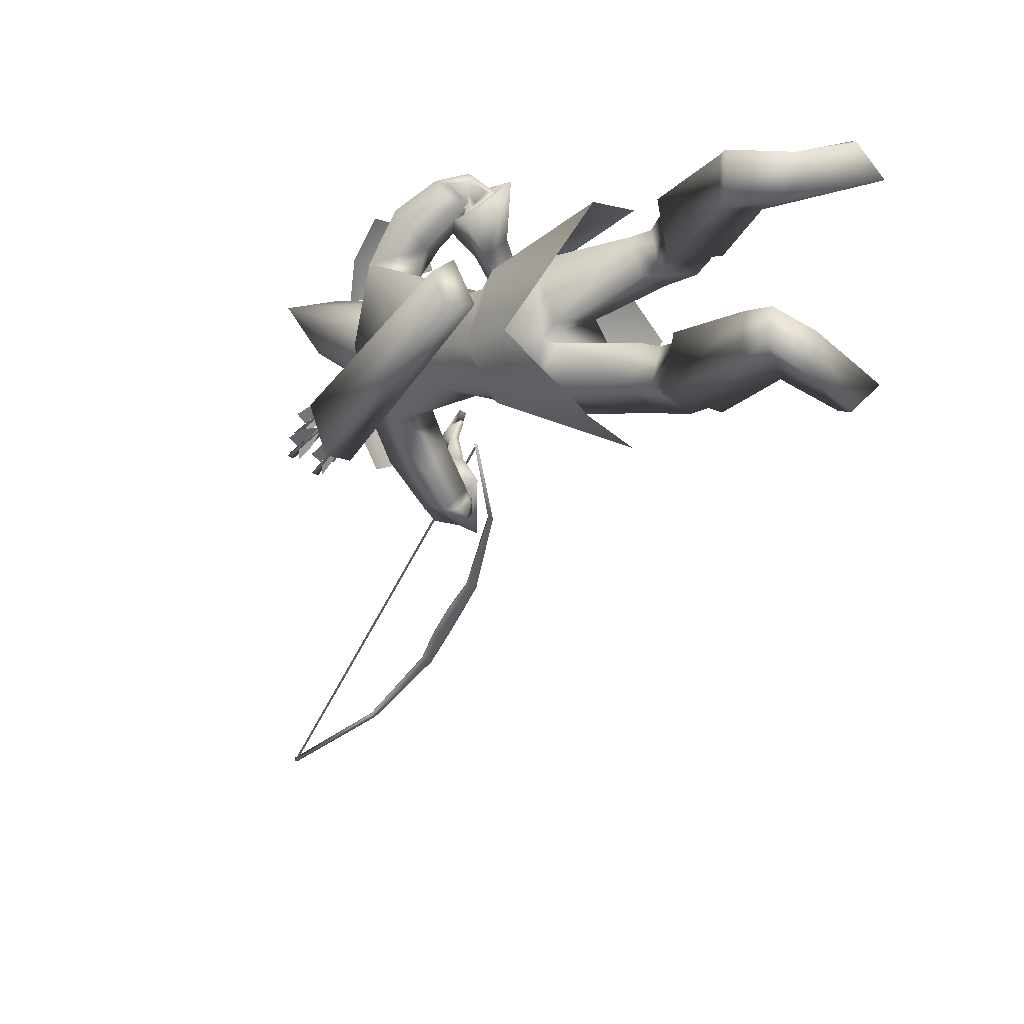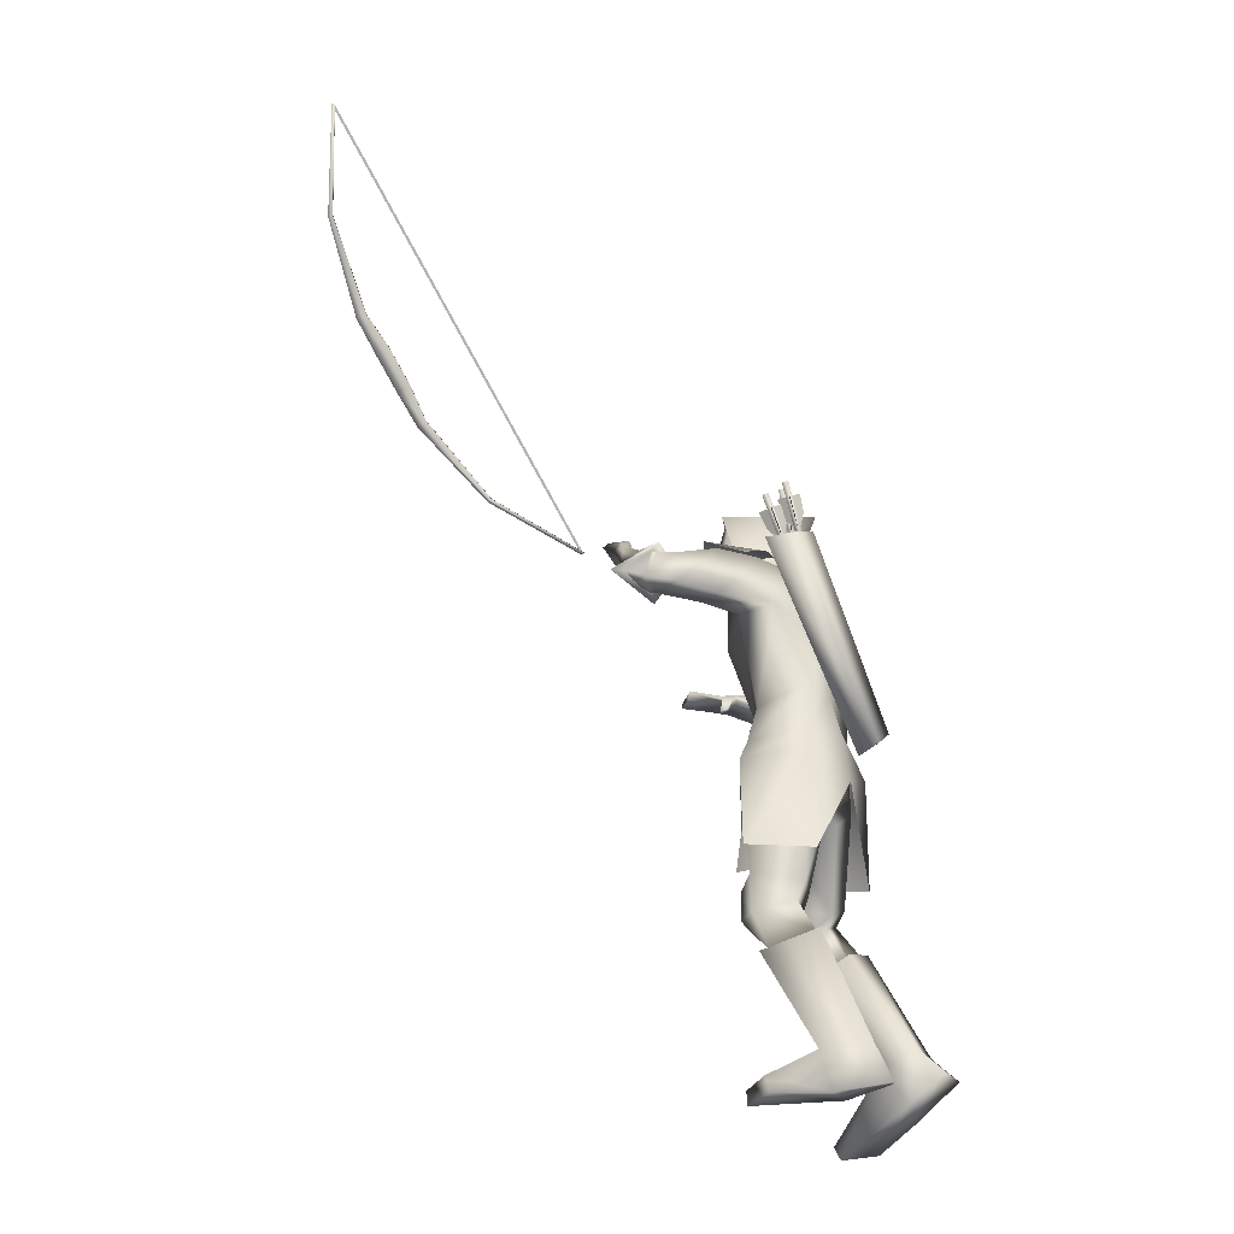
<metadata>
{"format":"obj","ext":"obj","renderer":"f3d","projection":"perspective","resolution":1024,"background":"white","views":[{"elev":9.6,"azim":-43.8,"up":"+Z"},{"elev":-32.9,"azim":-145.6,"up":"+Y"}]}
</metadata>
<code>
o Cube_Cube.001
v 0.1837 0.7003 -0.7431
v 0.1094 0.7102 -0.8942
v 0.007124 0.6556 -0.7533
v 0.1085 0.6744 -0.6806
v 0.01286 0.687 -0.8755
v -0.06121 0.9217 -0.7024
v 0.08479 0.8681 -0.686
v 0.01245 0.8777 -0.8332
v 0.1945 0.9167 -0.8284
v 0.2309 0.8782 -0.7522
v 0.1547 0.8883 -0.9074
v 0.5175 0.7688 -1.133
v 0.6044 1.757 -2.312
v 0.5128 0.7611 -1.139
v 0.5997 1.749 -2.319
v 0.5209 0.7569 -1.14
v 0.608 1.747 -2.322
v 0.5257 0.7647 -1.134
v 0.6128 1.755 -2.315
v 0.6986 0.8828 -1.388
v 0.754 1.513 -2.141
v 0.6938 0.875 -1.395
v 0.7493 1.506 -2.148
v 0.6814 0.8818 -1.394
v 0.7366 1.509 -2.142
v 0.6862 0.8896 -1.387
v 0.7413 1.517 -2.135
v 0.756 1.065 -1.634
v 0.7768 1.3 -1.915
v 0.7513 1.057 -1.641
v 0.772 1.292 -1.922
v 0.7801 1.044 -1.646
v 0.8011 1.283 -1.932
v 0.7849 1.051 -1.639
v 0.8059 1.291 -1.925
v 0.7939 1.128 -1.733
v 0.8013 1.212 -1.832
v 0.7891 1.121 -1.739
v 0.7965 1.204 -1.839
v 0.7479 1.137 -1.729
v 0.7553 1.22 -1.829
v 0.7527 1.145 -1.722
v 0.76 1.228 -1.822
v 0.5246 0.7637 -1.14
v 0.611 1.746 -2.313
v 0.5176 0.7664 -1.138
v 0.604 1.749 -2.311
v 0.5609 1.259 -1.726
v 0.5679 1.256 -1.728
v -0.1866 0.6747 -0.947
v -0.09341 0.6925 -0.9416
v -0.1095 0.5987 -1.102
v -0.1997 0.5967 -1.075
v -0.1886 0.1679 -0.5526
v -0.1147 0.1651 -0.5258
v -0.1277 0.07282 -0.6373
v -0.1991 0.09766 -0.6377
v 0.0406 0.6992 -0.6708
v 0.0406 0.6772 -0.9222
v 0.1502 0.5915 -0.4788
v 0.07599 0.6336 -1.139
v -0.03584 0.6771 -0.6698
v -0.03584 0.6553 -0.9193
v 0.1416 0.6625 -0.6686
v 0.1416 0.6407 -0.9181
v 0.02005 0.6332 -0.4414
v -0.05121 0.5551 -1.127
v 0.1389 0.53 -0.5865
v 0.1586 0.5961 -1.027
v 0.1892 -0.03777 -0.7609
v 0.128 0.04569 -0.5476
v 0.09091 -0.01462 -0.9541
v -0.09681 0.03764 -0.5478
v -0.1225 -0.004503 -0.8845
v -0.1268 -0.03741 -0.695
v 0.2036 -0.1765 -0.3984
v 0.06508 -0.3106 -0.9902
v 0.005495 -0.2223 -0.3692
v -0.1138 -0.3296 -0.891
v 0.03467 0.6922 -0.7179
v 0.03467 0.6785 -0.8747
v 0.01034 0.6862 -0.7963
v 0.1375 0.6341 -0.7542
v 0.1375 0.6276 -0.8288
v 0.02552 0.6727 -0.6037
v -0.007674 0.6344 -0.9806
v 0.08468 0.6063 -0.5826
v 0.07972 0.5874 -1.001
v -0.02485 0.6747 -0.7953
v -0.1103 0.4107 -0.7722
v -0.08286 0.5391 -0.5569
v -0.06554 0.4511 -0.9824
v 0.2257 0.4907 -0.7792
v 0.06647 0.5138 -0.6141
v 0.08176 0.4819 -0.9447
v 0.1549 0.2387 -0.7572
v 0.04895 0.2196 -0.6258
v 0.0687 0.1892 -0.8796
v -0.1059 0.2216 -0.7557
v -0.1034 0.2363 -0.6425
v -0.1034 0.2164 -0.8697
v 0.1622 0.4943 -0.3728
v 0.1097 0.5496 -1.243
v 0.1844 0.4085 -0.4185
v 0.2063 0.5421 -1.219
v 0.07655 0.449 -0.3358
v 0.1058 0.446 -1.246
v 0.1127 0.3751 -0.4103
v 0.2052 0.4647 -1.201
v 0.2108 0.4438 -0.3841
v 0.1837 0.5695 -1.265
v 0.1476 0.4413 -0.4322
v 0.182 0.5391 -1.192
v 0.2118 0.3493 -0.3684
v 0.2535 0.5113 -1.296
v 0.1294 0.3696 -0.4221
v 0.2284 0.4818 -1.203
v 0.1566 0.4147 -0.3953
v 0.1881 0.5187 -1.226
v 0.1857 0.4493 -0.3336
v 0.1475 0.5353 -1.292
v 0.1426 0.3846 -0.3155
v 0.1783 0.4594 -1.301
v 0.1185 0.3632 -0.3902
v 0.2143 0.4591 -1.222
v 0.1053 0.09952 -0.5898
v 0.08098 0.05299 -0.9244
v -0.1312 0.1034 -0.7454
v -0.07175 0.1037 -0.6023
v -0.08405 0.07521 -0.8616
v 0.1218 -0.1202 -0.6788
v 0.1219 -0.1305 -0.7861
v 0.1323 -0.161 -0.7481
v -0.06154 -0.1545 -0.6736
v -0.05343 -0.1508 -0.7263
v -0.0528 -0.1064 -0.7164
v -0.03098 -0.04158 -0.5251
v -0.08071 -0.0955 -0.8566
v -0.1062 -0.01373 -0.7038
v 0.1979 -0.2611 -0.4647
v 0.103 -0.3536 -0.8991
v 0.1668 -0.3247 -0.5819
v 0.1435 -0.3507 -0.7683
v 0.03957 -0.3599 -0.5467
v 0.02067 -0.3756 -0.7139
v 0.0472 -0.3088 -0.4555
v -0.02511 -0.3734 -0.8082
v 0.1749 -0.4715 -0.3747
v 0.07307 -0.5754 -0.859
v 0.1386 -0.51 -0.4899
v 0.1044 -0.5528 -0.7383
v 0.03043 -0.4737 -0.489
v 0.002947 -0.5199 -0.6979
v 0.04222 -0.4256 -0.3869
v -0.04561 -0.5274 -0.8002
v 0.1668 -0.4282 -0.5488
v 0.136 -0.4532 -0.7434
v 0.2166 -0.3706 -0.4161
v 0.1035 -0.4676 -0.8922
v 0.07038 -0.3899 -0.5342
v 0.03772 -0.4253 -0.7203
v 0.08864 -0.3439 -0.4376
v -0.002271 -0.4321 -0.8209
v 0.2463 -0.4009 -0.451
v 0.1523 -0.4777 -0.869
v 0.2182 -0.4277 -0.5139
v 0.1638 -0.4704 -0.7963
v 0.1976 -0.4545 -0.4848
v 0.1391 -0.5075 -0.796
v 0.2186 -0.4345 -0.4381
v 0.1308 -0.513 -0.8501
v 0.2104 -0.3406 -0.5443
v 0.1627 -0.3892 -0.8098
v 0.2308 -0.3108 -0.494
v 0.151 -0.3895 -0.8706
v -0.03089 -0.9052 -0.2328
v -0.04568 -0.9877 -0.7523
v -0.06244 -0.8932 -0.3416
v -0.02345 -0.9702 -0.6398
v -0.1747 -0.8164 -0.3251
v -0.1329 -0.93 -0.5793
v -0.1682 -0.8124 -0.2271
v -0.1853 -0.9587 -0.6574
v 0.16 -0.5202 -0.4971
v 0.1285 -0.5586 -0.7398
v 0.201 -0.4773 -0.3674
v 0.09348 -0.5844 -0.8755
v 0.01003 -0.4732 -0.5037
v -0.00783 -0.5121 -0.6766
v 0.03077 -0.4176 -0.3577
v -0.0708 -0.5343 -0.8194
v 0.003032 -0.7789 -0.3696
v -0.002297 -0.8376 -0.643
v 0.04834 -0.7813 -0.2583
v -0.01597 -0.8601 -0.7621
v -0.1124 -0.7463 -0.3637
v -0.1067 -0.8263 -0.5979
v -0.09222 -0.7304 -0.2402
v -0.1595 -0.8599 -0.7078
v 0.1436 -0.9281 -0.2111
v 0.1113 -0.9344 -0.8422
v 0.2079 -0.9515 -0.3037
v 0.2076 -0.936 -0.7791
v 0.1882 -0.9934 -0.3004
v 0.2028 -0.9821 -0.7825
v 0.1122 -0.9686 -0.2121
v 0.09726 -0.9835 -0.8375
v 0.4234 0.4001 -0.727
v 0.4516 0.8002 -1.093
v 0.3621 0.3932 -0.7796
v 0.45 0.7591 -1.023
v 0.4281 0.3775 -0.7292
v 0.4681 0.786 -1.101
v 0.3632 0.3712 -0.7764
v 0.4608 0.7427 -1.033
v 0.2734 0.4071 -0.6644
v 0.3561 0.697 -1.086
v 0.3229 0.4128 -0.6146
v 0.3584 0.7199 -1.147
v 0.3343 0.3797 -0.6129
v 0.3919 0.7141 -1.152
v 0.2752 0.3876 -0.6542
v 0.3734 0.6813 -1.091
v 0.1462 0.5089 -0.5232
v 0.1318 0.5904 -1.098
v 0.1343 0.5915 -0.4818
v 0.04332 0.6062 -1.122
v -0.004518 0.5212 -0.4159
v 0.03242 0.438 -1.133
v 0.04797 0.4527 -0.5191
v 0.1415 0.4818 -1.068
v 0.1176 0.3605 -0.3701
v 0.2089 0.4488 -1.241
v 0.1295 0.3703 -0.3345
v 0.1922 0.4491 -1.279
v 0.1379 0.356 -0.3927
v 0.2298 0.4695 -1.234
v 0.1711 0.3483 -0.3641
v 0.237 0.4792 -1.278
v 0.1023 0.3777 -0.3777
v 0.1899 0.4471 -1.226
v 0.08693 0.4097 -0.3442
v 0.1466 0.4388 -1.247
v 0.1535 0.04179 -0.7675
v 0.1342 -0.04121 -0.5536
v 0.09886 -0.09685 -0.9257
v 0.2091 0.4286 -0.5493
v 0.2681 0.6207 -1.132
v 0.2613 0.4297 -0.5032
v 0.2674 0.6429 -1.198
v 0.2649 0.3624 -0.4983
v 0.321 0.6059 -1.216
v 0.1992 0.3789 -0.546
v 0.3028 0.5842 -1.138
v 0.2994 0.3934 -0.6981
v 0.367 0.7174 -1.063
v 0.3589 0.4124 -0.6592
v 0.3634 0.764 -1.111
v 0.375 0.3838 -0.6548
v 0.3892 0.7557 -1.13
v 0.3047 0.3746 -0.6897
v 0.3828 0.7048 -1.072
v 0.3009 0.3295 -0.7037
v 0.4146 0.7052 -1.046
v 0.2975 0.3328 -0.7114
v 0.4092 0.7092 -1.043
v 0.2827 0.3378 -0.6918
v 0.4025 0.6913 -1.05
v 0.2789 0.341 -0.7002
v 0.3968 0.6955 -1.047
v 0.1224 0.4737 -0.4482
v 0.153 0.5446 -1.159
v 0.2147 0.479 -0.3784
v 0.1543 0.5901 -1.266
v 0.2355 0.3164 -0.3375
v 0.2758 0.4989 -1.34
v 0.09169 0.3533 -0.4344
v 0.2321 0.449 -1.176
v 0.04578 0.7098 -0.7824
v 0.1219 0.751 -0.737
v 0.09493 0.7492 -0.8529
v 0.01527 0.7908 -0.7485
v 0.1234 0.7769 -0.7165
v 0.05546 0.7859 -0.8547
v 0.08875 0.8644 -0.7078
v 0.03193 0.8719 -0.8234
v 0.04956 0.9045 -0.758
v 0.1832 0.7036 -0.7528
v 0.1567 0.7019 -0.8667
v 0.1751 0.679 -0.8115
v 0.2052 0.8723 -0.7696
v 0.1523 0.8793 -0.8771
v 0.1949 0.8958 -0.83
v 0.2029 0.7322 -0.7786
v 0.1509 0.7391 -0.8845
v 0.2009 0.7081 -0.8451
v 0.2452 -0.2425 -0.7356
v 0.1635 -0.1583 -0.5683
v 0.1314 -0.2071 -0.8878
v 0.1652 0.626 -0.7911
v 0.03336 0.6571 -1.037
v -0.06587 0.6112 -1.021
v 0.1337 0.6147 -0.9845
v 0.06499 0.683 -0.5584
v -0.02822 0.6677 -0.5562
v 0.1378 0.6204 -0.607
v 0.1061 0.8207 -0.7122
v 0.04369 0.8289 -0.8391
v 0.03241 0.8477 -0.7533
v 0.2114 0.8029 -0.7713
v 0.1539 0.8105 -0.8883
v 0.212 0.8132 -0.8438
v 0.1147 0.7988 -0.7143
v 0.04958 0.8074 -0.8469
v 0.02384 0.8192 -0.7509
v 0.2097 0.7672 -0.7698
v 0.1499 0.7751 -0.8915
v 0.2189 0.7642 -0.8503
v -0.1512 0.5938 -1.042
v -0.134 0.5874 -1.049
v -0.134 0.6001 -1.034
v -0.134 0.7219 -1.136
v -0.134 0.7091 -1.151
v -0.1512 0.7155 -1.144
v -0.1346 0.6025 -1.049
v -0.1063 0.6377 -1.078
v -0.1002 0.6815 -1.115
v -0.1346 0.6815 -1.115
v -0.1432 0.6784 -1.119
v -0.1604 0.6592 -1.142
v -0.1578 0.6186 -1.101
v -0.1432 0.5993 -1.053
v -0.1432 0.6057 -1.045
v -0.1578 0.6567 -1.056
v -0.1604 0.7039 -1.089
v -0.1432 0.6847 -1.111
v -0.1346 0.7617 -1.011
v -0.149 0.7779 -0.9844
v -0.1406 0.7279 -0.957
v -0.1233 0.6768 -0.9537
v -0.1242 0.6712 -0.9619
v -0.1458 0.6943 -1.006
v -0.1551 0.7385 -1.041
v -0.1355 0.7561 -1.019
v -0.1265 0.7593 -1.016
v -0.09248 0.7607 -1.021
v -0.09229 0.7133 -0.9882
v -0.1152 0.6744 -0.9589
v -0.1478 0.7951 -1.039
v -0.1317 0.7902 -1.049
v -0.13 0.8014 -1.033
v -0.1125 0.6706 -0.9445
v -0.1143 0.6593 -0.9608
v -0.1304 0.6642 -0.9503
v -0.1822 0.639 -1.006
v -0.1647 0.6349 -1.015
v -0.1656 0.6462 -0.9983
v -0.1775 0.7759 -1.089
v -0.1767 0.7645 -1.106
v -0.1942 0.7687 -1.097
v -0.1666 0.6498 -1.013
v -0.1419 0.6897 -1.04
v -0.1401 0.737 -1.072
v -0.1743 0.734 -1.072
v -0.1827 0.7304 -1.076
v -0.1985 0.7119 -1.1
v -0.1918 0.6682 -1.063
v -0.1749 0.6462 -1.017
v -0.1753 0.6519 -1.009
v -0.1944 0.7022 -1.015
v -0.2015 0.7516 -1.044
v -0.1831 0.7361 -1.068
f 4 1 10
f 4 10 7
f 11 2 5
f 11 5 8
f 4 7 6
f 4 6 3
f 6 8 5
f 6 5 3
f 7 10 9
f 7 9 6
f 9 11 8
f 9 8 6
f 41 39 38
f 41 38 40
f 39 37 36
f 39 36 38
f 43 41 40
f 43 40 42
f 43 42 36
f 43 36 37
f 12 14 16
f 12 16 18
f 13 19 17
f 13 17 15
f 12 26 24
f 12 24 14
f 25 27 13
f 25 13 15
f 14 24 22
f 14 22 16
f 23 25 15
f 23 15 17
f 16 22 20
f 16 20 18
f 21 23 17
f 21 17 19
f 26 12 18
f 26 18 20
f 27 21 19
f 27 19 13
f 20 34 28
f 20 28 26
f 29 35 21
f 29 21 27
f 22 32 34
f 22 34 20
f 35 33 23
f 35 23 21
f 24 30 32
f 24 32 22
f 33 31 25
f 33 25 23
f 26 28 30
f 26 30 24
f 31 29 27
f 31 27 25
f 28 42 40
f 28 40 30
f 41 43 29
f 41 29 31
f 30 40 38
f 30 38 32
f 39 41 31
f 39 31 33
f 32 38 36
f 32 36 34
f 37 39 33
f 37 33 35
f 34 36 42
f 34 42 28
f 43 37 35
f 43 35 29
f 47 48 49
f 47 49 45
f 54 50 53
f 54 53 57
f 50 54 55
f 50 55 51
f 56 52 51
f 56 51 55
f 57 53 52
f 57 52 56
f 53 50 51
f 53 51 52
f 57 56 55
f 57 55 54
f 76 71 73
f 76 73 78
f 74 72 77
f 74 77 79
f 75 78 73
f 74 79 75
f 87 83 80
f 87 80 85
f 81 84 88
f 81 88 86
f 89 85 80
f 89 80 82
f 81 86 89
f 81 89 82
f 91 85 89
f 91 89 90
f 89 86 92
f 89 92 90
f 93 83 87
f 93 87 94
f 88 84 93
f 88 93 95
f 96 93 94
f 96 94 97
f 95 93 96
f 95 96 98
f 100 91 90
f 100 90 99
f 90 92 101
f 90 101 99
f 97 94 91
f 97 91 100
f 92 95 98
f 92 98 101
f 120 118 104
f 120 104 102
f 105 119 121
f 105 121 103
f 110 112 118
f 110 118 120
f 119 113 111
f 119 111 121
f 118 124 108
f 118 108 104
f 109 125 119
f 109 119 105
f 112 116 124
f 112 124 118
f 125 117 113
f 125 113 119
f 129 100 99
f 129 99 128
f 99 101 130
f 99 130 128
f 126 97 100
f 126 100 129
f 101 98 127
f 101 127 130
f 136 133 131
f 136 131 134
f 132 133 136
f 132 136 135
f 139 137 129
f 139 129 128
f 130 138 139
f 130 139 128
f 136 134 137
f 136 137 139
f 138 135 136
f 138 136 139
f 156 160 144
f 156 144 142
f 145 161 157
f 145 157 143
f 150 152 160
f 150 160 156
f 161 153 151
f 161 151 157
f 160 162 146
f 160 146 144
f 147 163 161
f 147 161 145
f 152 154 162
f 152 162 160
f 163 155 153
f 163 153 161
f 162 158 140
f 162 140 146
f 141 159 163
f 141 163 147
f 154 148 158
f 154 158 162
f 159 149 155
f 159 155 163
f 174 140 158
f 174 158 164
f 159 141 175
f 159 175 165
f 164 158 148
f 164 148 170
f 149 159 165
f 149 165 171
f 166 156 142
f 166 142 172
f 143 157 167
f 143 167 173
f 168 150 156
f 168 156 166
f 157 151 169
f 157 169 167
f 170 148 150
f 170 150 168
f 151 149 171
f 151 171 169
f 172 142 140
f 172 140 174
f 141 143 173
f 141 173 175
f 164 166 172
f 164 172 174
f 173 167 165
f 173 165 175
f 170 168 166
f 170 166 164
f 167 169 171
f 167 171 165
f 186 184 150
f 186 150 148
f 151 185 187
f 151 187 149
f 184 188 152
f 184 152 150
f 153 189 185
f 153 185 151
f 188 190 154
f 188 154 152
f 155 191 189
f 155 189 153
f 190 186 148
f 190 148 154
f 149 187 191
f 149 191 155
f 180 178 176
f 180 176 182
f 177 179 181
f 177 181 183
f 194 192 184
f 194 184 186
f 185 193 195
f 185 195 187
f 192 196 188
f 192 188 184
f 189 197 193
f 189 193 185
f 178 180 196
f 178 196 192
f 197 181 179
f 197 179 193
f 196 198 190
f 196 190 188
f 191 199 197
f 191 197 189
f 180 182 198
f 180 198 196
f 199 183 181
f 199 181 197
f 198 194 186
f 198 186 190
f 187 195 199
f 187 199 191
f 182 176 194
f 182 194 198
f 195 177 183
f 195 183 199
f 202 192 194
f 202 194 200
f 195 193 203
f 195 203 201
f 200 194 176
f 200 176 206
f 177 195 201
f 177 201 207
f 204 178 192
f 204 192 202
f 193 179 205
f 193 205 203
f 206 176 178
f 206 178 204
f 179 177 207
f 179 207 205
f 206 204 202
f 206 202 200
f 203 205 207
f 203 207 201
f 214 210 208
f 214 208 212
f 209 211 215
f 209 215 213
f 226 224 87
f 226 87 85
f 88 225 227
f 88 227 86
f 102 104 224
f 102 224 226
f 225 105 103
f 225 103 227
f 228 226 85
f 228 85 91
f 86 227 229
f 86 229 92
f 106 102 226
f 106 226 228
f 227 103 107
f 227 107 229
f 224 230 94
f 224 94 87
f 95 231 225
f 95 225 88
f 104 108 230
f 104 230 224
f 231 109 105
f 231 105 225
f 230 228 91
f 230 91 94
f 92 229 231
f 92 231 95
f 108 106 228
f 108 228 230
f 229 107 109
f 229 109 231
f 122 120 102
f 122 102 106
f 103 121 123
f 103 123 107
f 122 114 110
f 122 110 120
f 111 115 123
f 111 123 121
f 240 108 124
f 240 124 232
f 125 109 241
f 125 241 233
f 232 124 116
f 232 116 236
f 117 125 233
f 117 233 237
f 238 114 122
f 238 122 234
f 123 115 239
f 123 239 235
f 234 122 106
f 234 106 242
f 107 123 235
f 107 235 243
f 236 116 114
f 236 114 238
f 115 117 237
f 115 237 239
f 242 106 108
f 242 108 240
f 109 107 243
f 109 243 241
f 232 234 242
f 232 242 240
f 243 235 233
f 243 233 241
f 236 238 234
f 236 234 232
f 235 239 237
f 235 237 233
f 126 244 96
f 126 96 97
f 96 244 127
f 96 127 98
f 131 244 126
f 131 126 245
f 127 244 132
f 127 132 246
f 137 245 126
f 137 126 129
f 127 246 138
f 127 138 130
f 257 255 216
f 257 216 218
f 217 256 258
f 217 258 219
f 208 210 255
f 208 255 257
f 256 211 209
f 256 209 258
f 259 257 218
f 259 218 220
f 219 258 260
f 219 260 221
f 212 208 257
f 212 257 259
f 258 209 213
f 258 213 260
f 210 214 261
f 210 261 255
f 262 215 211
f 262 211 256
f 261 259 220
f 261 220 222
f 221 260 262
f 221 262 223
f 214 212 259
f 214 259 261
f 260 213 215
f 260 215 262
f 265 255 261
f 265 261 263
f 262 256 266
f 262 266 264
f 263 261 222
f 263 222 267
f 223 262 264
f 223 264 268
f 269 216 255
f 269 255 265
f 256 217 270
f 256 270 266
f 267 222 216
f 267 216 269
f 217 223 268
f 217 268 270
f 265 263 267
f 265 267 269
f 268 264 266
f 268 266 270
f 251 220 218
f 251 218 249
f 219 221 252
f 219 252 250
f 253 222 220
f 253 220 251
f 221 223 254
f 221 254 252
f 253 247 216
f 253 216 222
f 217 248 254
f 217 254 223
f 249 218 216
f 249 216 247
f 217 219 250
f 217 250 248
f 128 75 73
f 128 73 129
f 74 75 128
f 74 128 130
f 129 73 71
f 129 71 126
f 72 74 130
f 72 130 127
f 126 71 70
f 126 70 244
f 70 72 127
f 70 127 244
f 273 271 112
f 273 112 110
f 113 272 274
f 113 274 111
f 249 247 271
f 249 271 273
f 272 248 250
f 272 250 274
f 275 273 110
f 275 110 114
f 111 274 276
f 111 276 115
f 251 249 273
f 251 273 275
f 274 250 252
f 274 252 276
f 271 277 116
f 271 116 112
f 117 278 272
f 117 272 113
f 247 253 277
f 247 277 271
f 278 254 248
f 278 248 272
f 277 275 114
f 277 114 116
f 115 276 278
f 115 278 117
f 253 251 275
f 253 275 277
f 276 252 254
f 276 254 278
f 134 144 146
f 134 146 137
f 147 145 135
f 147 135 138
f 131 142 144
f 131 144 134
f 145 143 132
f 145 132 135
f 137 146 140
f 137 140 245
f 141 147 138
f 141 138 246
f 140 142 131
f 140 131 245
f 132 143 141
f 132 141 246
f 280 288 294
f 280 294 283
f 295 289 281
f 295 281 284
f 279 280 283
f 279 283 282
f 284 281 279
f 284 279 282
f 287 285 291
f 287 291 293
f 292 286 287
f 292 287 293
f 296 294 288
f 296 288 290
f 289 295 296
f 289 296 290
f 80 83 288
f 80 288 280
f 289 84 81
f 289 81 281
f 80 280 279
f 80 279 82
f 279 281 81
f 279 81 82
f 131 133 244
f 244 133 132
f 70 71 298
f 70 298 297
f 299 72 70
f 299 70 297
f 83 93 300
f 300 93 84
f 83 300 290
f 83 290 288
f 290 300 84
f 290 84 289
f 48 46 44
f 48 44 49
f 59 301 302
f 59 302 63
f 301 61 67
f 301 67 302
f 65 303 301
f 65 301 59
f 303 69 61
f 303 61 301
f 60 304 305
f 60 305 66
f 304 58 62
f 304 62 305
f 68 306 304
f 68 304 60
f 306 64 58
f 306 58 304
f 285 307 310
f 285 310 291
f 308 286 292
f 308 292 311
f 307 285 287
f 307 287 309
f 286 308 309
f 286 309 287
f 291 310 312
f 291 312 293
f 311 292 293
f 311 293 312
f 307 313 316
f 307 316 310
f 313 283 294
f 313 294 316
f 284 314 317
f 284 317 295
f 314 308 311
f 314 311 317
f 283 313 315
f 283 315 282
f 313 307 309
f 313 309 315
f 308 314 315
f 308 315 309
f 314 284 282
f 314 282 315
f 310 316 318
f 310 318 312
f 317 311 312
f 317 312 318
f 317 318 296
f 317 296 295
f 316 294 296
f 316 296 318
f 319 321 322
f 319 322 324
f 321 320 323
f 321 323 322
f 320 319 324
f 320 324 323
f 327 326 325
f 327 325 328
f 330 329 332
f 330 332 331
f 335 334 333
f 335 333 336
f 322 323 324
f 351 350 349
f 338 339 340
f 338 340 337
f 343 344 341
f 343 341 342
f 346 347 348
f 346 348 345
f 353 354 349
f 353 349 350
f 352 353 350
f 352 350 351
f 354 352 351
f 354 351 349
f 355 357 358
f 355 358 360
f 357 356 359
f 357 359 358
f 356 355 360
f 356 360 359
f 363 362 361
f 363 361 364
f 366 365 368
f 366 368 367
f 371 370 369
f 371 369 372
f 358 359 360

</code>
